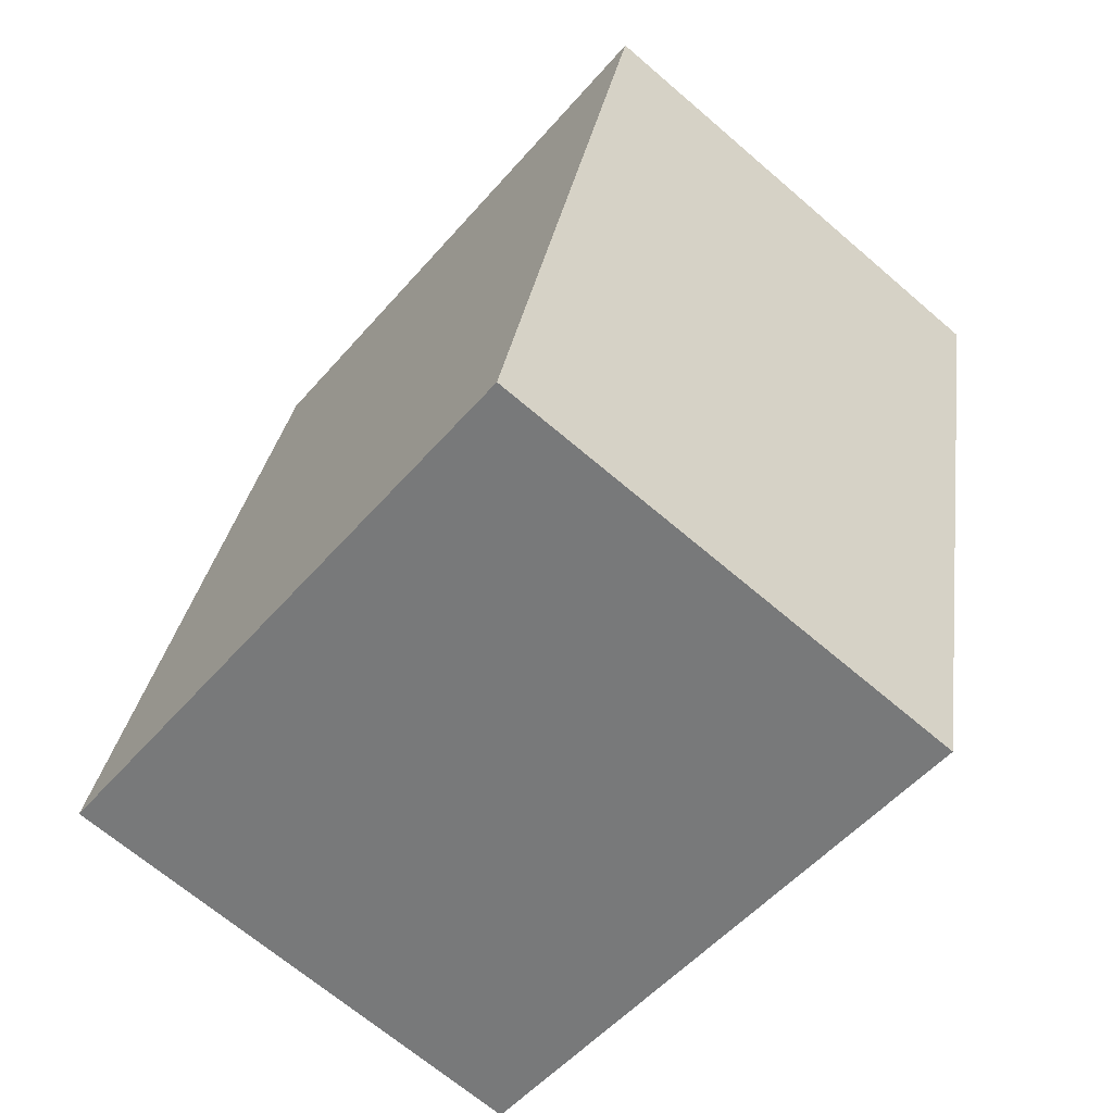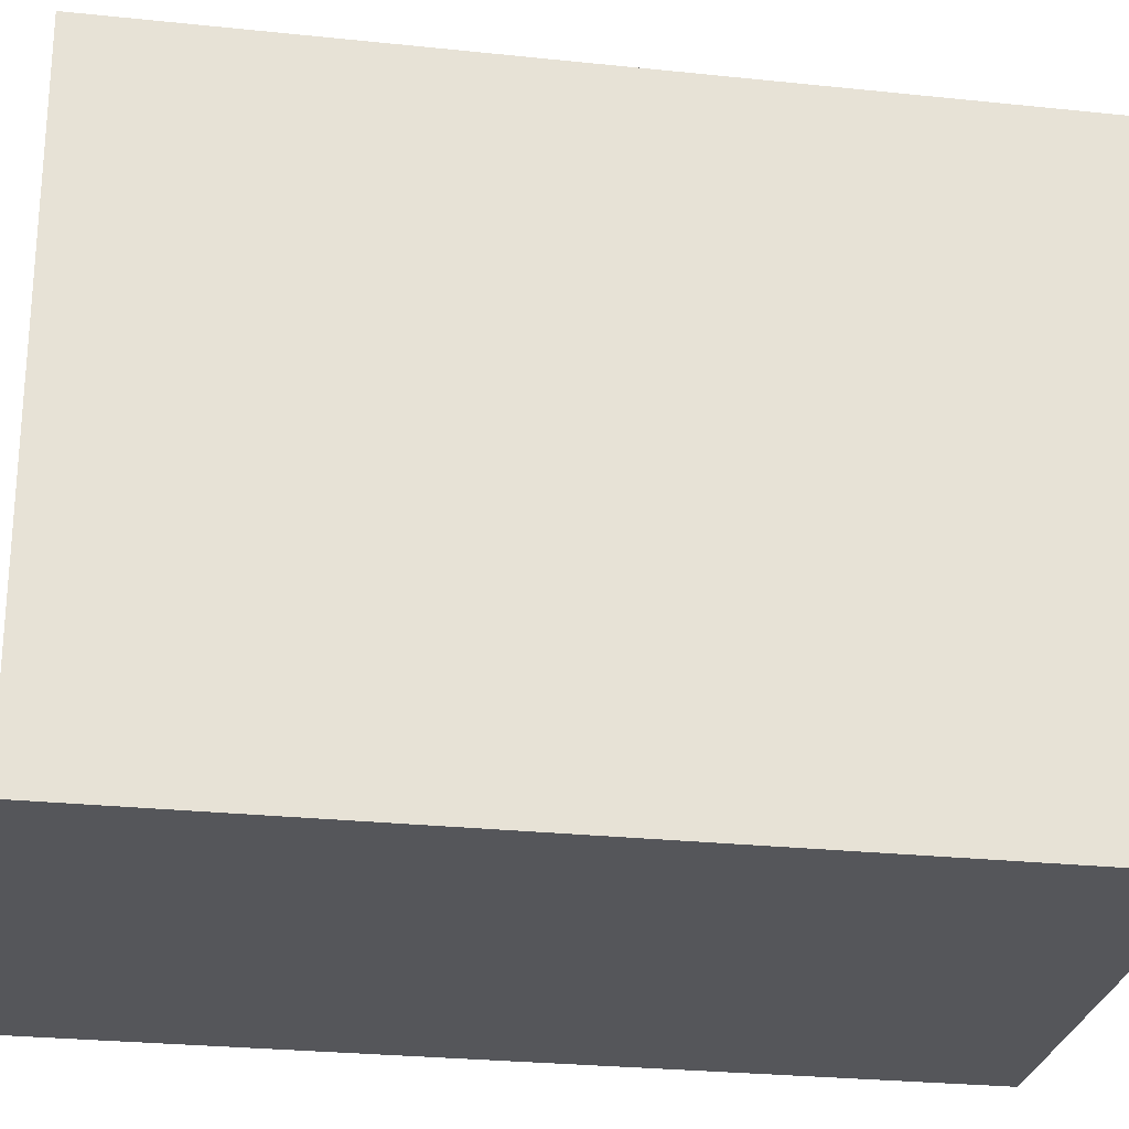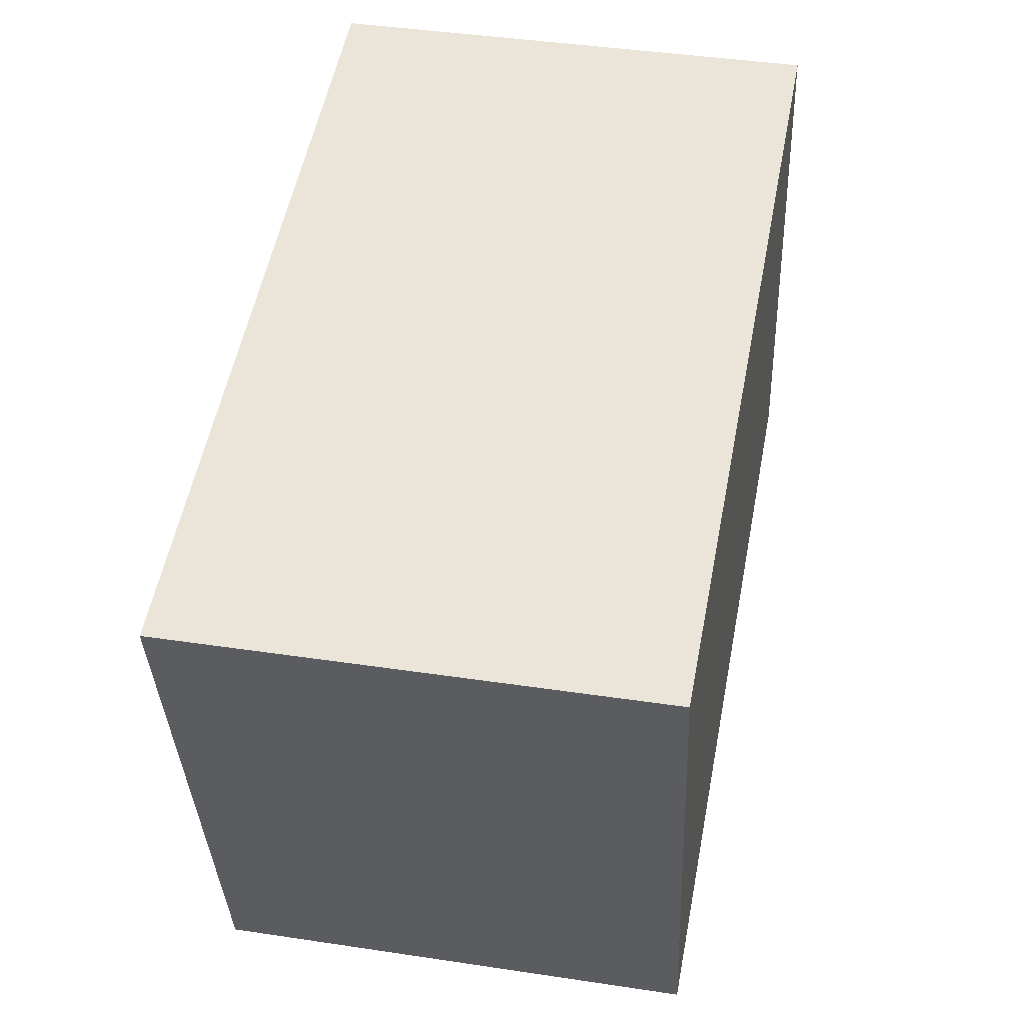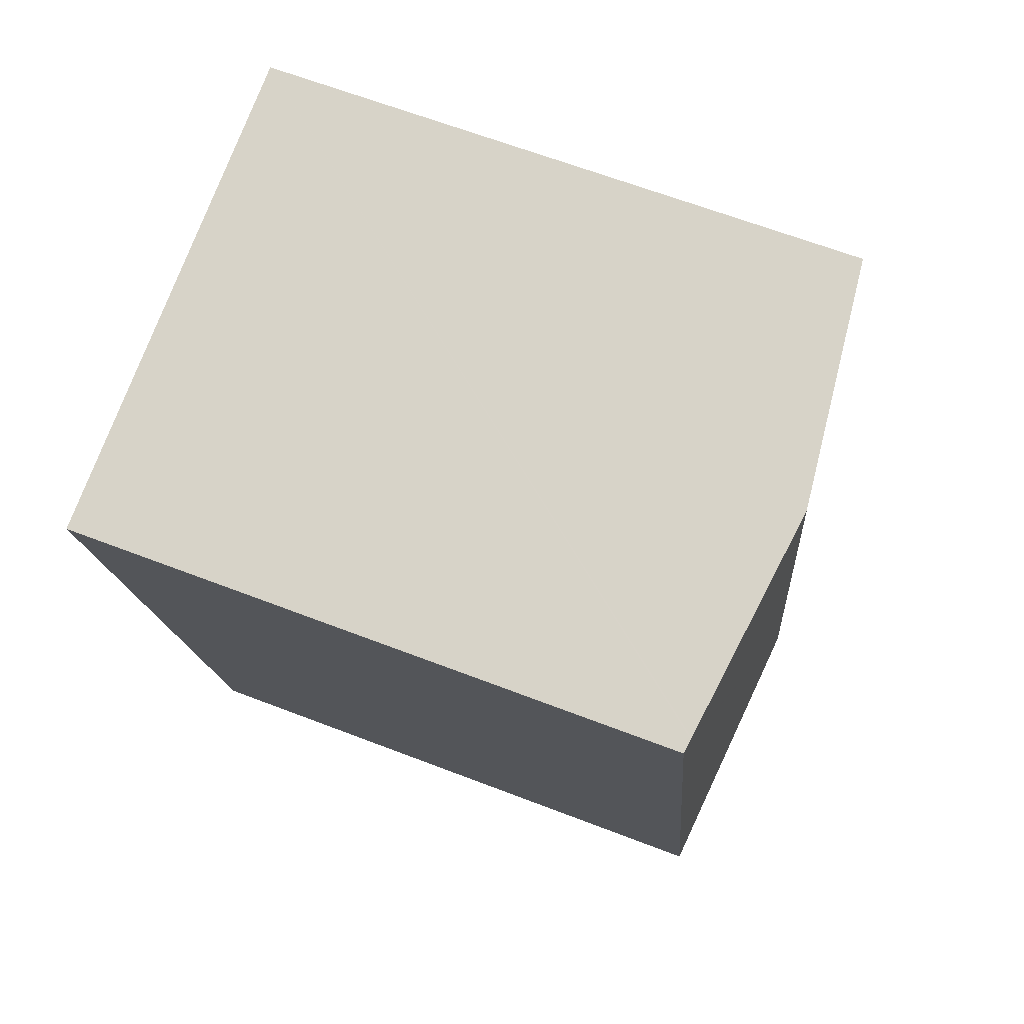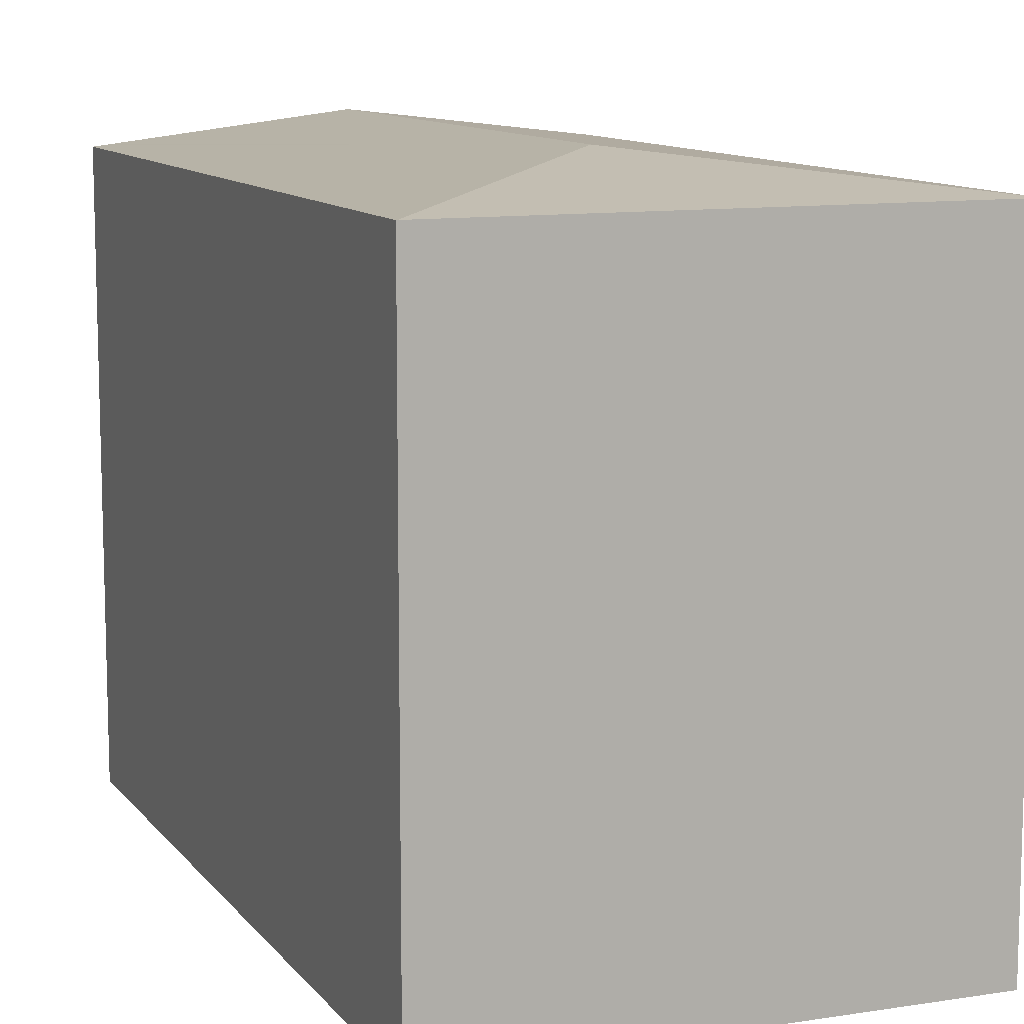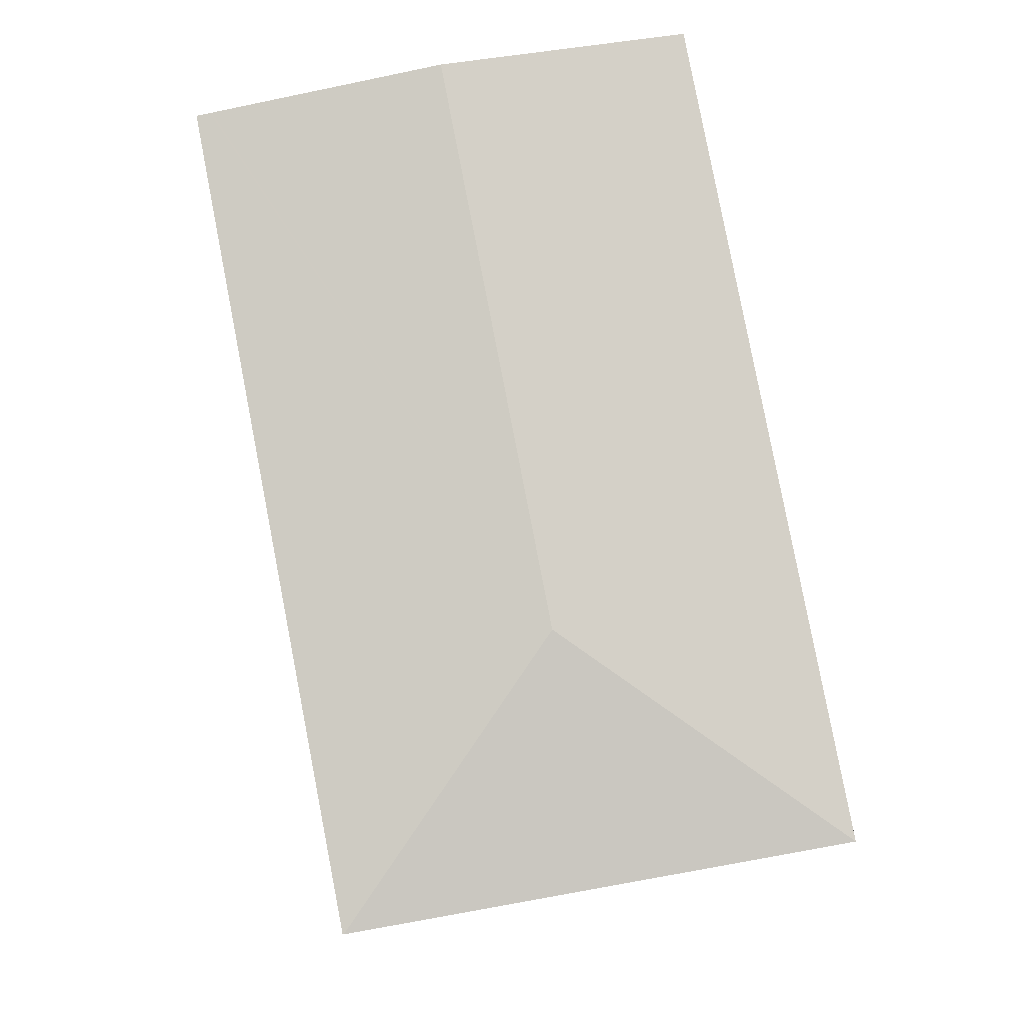
<metadata>
{"format":"obj","ext":"obj","renderer":"f3d","projection":"perspective","resolution":1024,"background":"white","views":[{"elev":-52.4,"azim":-39.5,"up":"+Z"},{"elev":-25.9,"azim":91.3,"up":"+Y"},{"elev":-36.1,"azim":2.4,"up":"+Z"},{"elev":64.7,"azim":111.2,"up":"+Z"},{"elev":10.8,"azim":168.7,"up":"+Y"},{"elev":-8.2,"azim":178.5,"up":"+Z"}]}
</metadata>
<code>
v  10.44 16.67 -1.858
v  8.052 17.49 5.524
v  13.49 16.67 -2.4
v  0 16.67 1.021e-15
v  13.52 16.67 -2.405
v  2.389 16.67 12.28
v  11.06 17.49 20.98
v  4.321 16.67 22.22
v  17.35 16.73 19.81
v  17.39 16.72 19.8
v  17.77 16.68 19.73
v  16.23 16.67 11.73
v  15.95 16.67 10.27
v  15.43 16.67 7.555
v  13.52 1.473e-16 -2.405
v  13.49 1.47e-16 -2.4
v  10.44 1.138e-16 -1.858
v  0 0 0
v  2.389 -7.522e-16 12.28
v  4.321 -1.361e-15 22.22
v  11.06 -1.284e-15 20.98
v  17.39 -1.213e-15 19.8
v  17.77 -1.208e-15 19.73
v  17.35 -1.213e-15 19.81
v  15.43 -4.626e-16 7.555
v  15.95 -6.287e-16 10.27
v  16.23 -7.184e-16 11.73
g defaultobject
f 1 2 3
f 2 1 4
f 2 5 3
f 6 2 4
f 2 6 7
f 7 6 8
f 9 2 7
f 2 9 10
f 2 10 11
f 2 11 12
f 2 12 13
f 2 13 14
f 2 14 5
f 15 3 5
f 3 15 1
f 1 15 4
f 4 15 16
f 4 16 17
f 4 17 18
f 18 6 4
f 6 18 8
f 8 18 19
f 8 19 20
f 20 7 8
f 7 20 9
f 9 20 10
f 10 20 11
f 11 20 21
f 11 21 22
f 11 22 23
f 22 21 24
f 23 12 11
f 12 23 13
f 13 23 14
f 14 23 5
f 5 23 15
f 15 23 25
f 25 23 26
f 26 23 27
f 22 27 23
f 27 22 24
f 27 24 21
f 27 21 20
f 27 20 19
f 27 19 26
f 26 19 25
f 25 19 15
f 15 19 16
f 16 19 17
f 17 19 18

</code>
